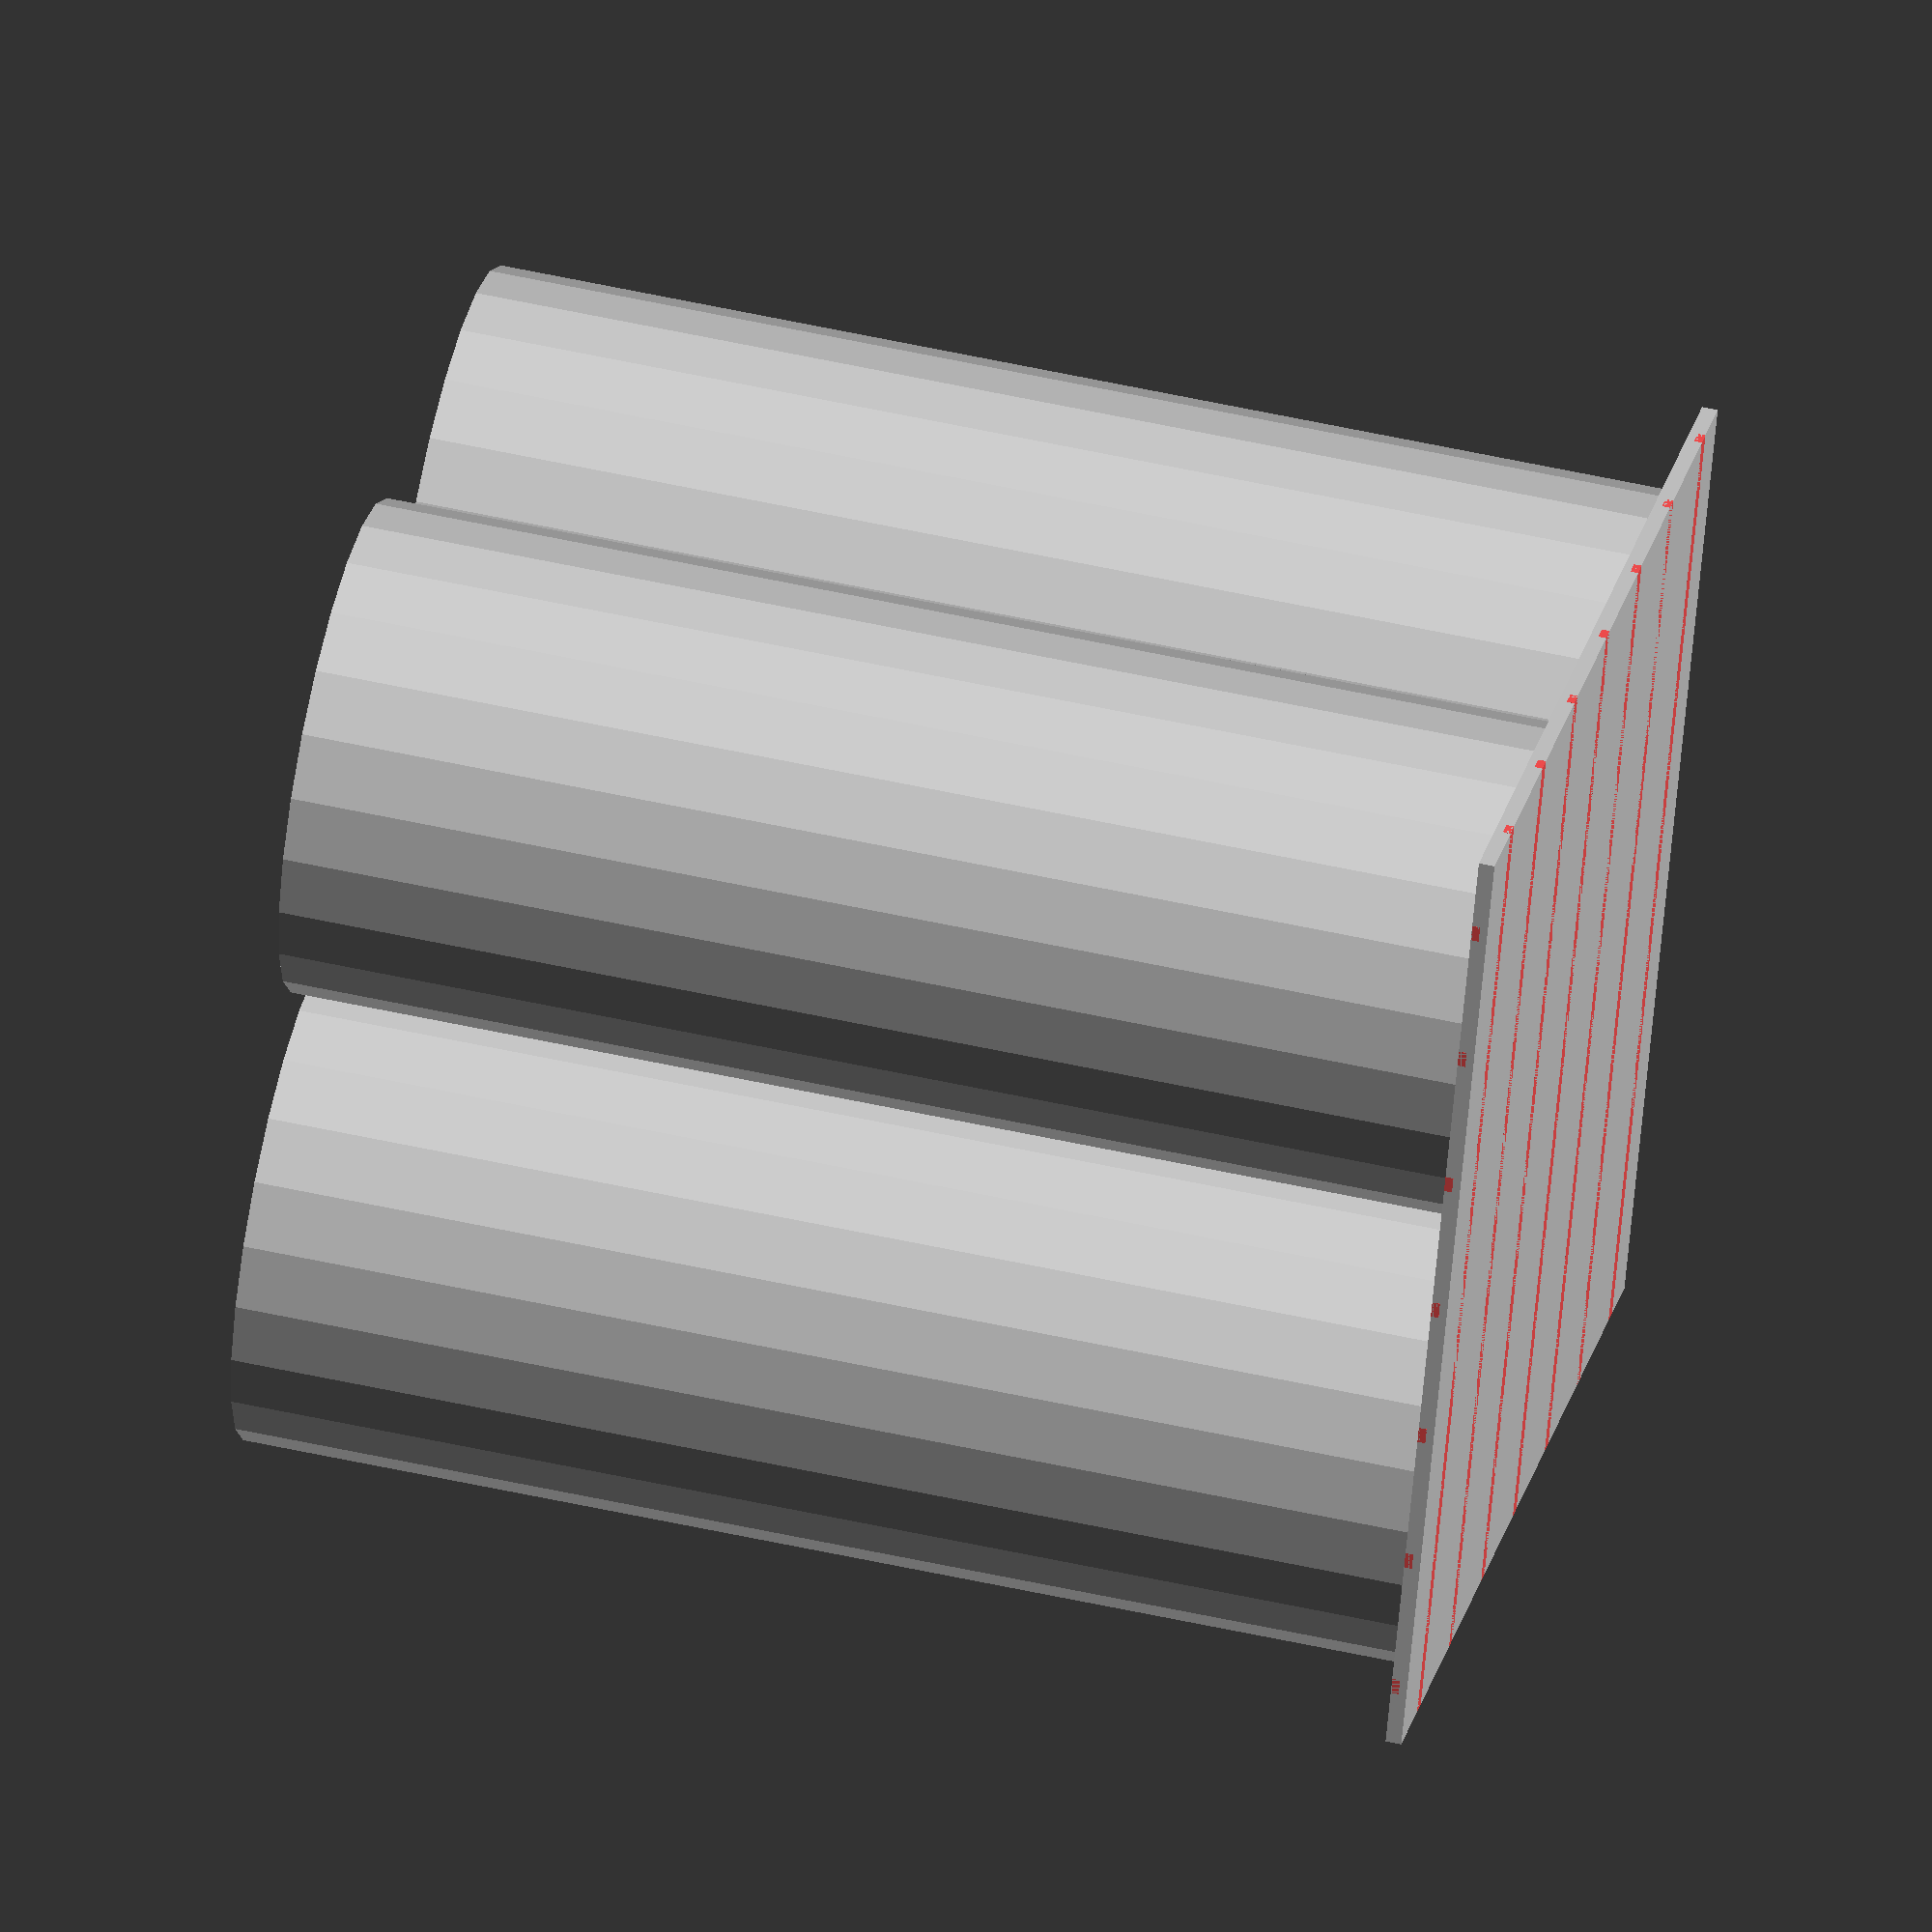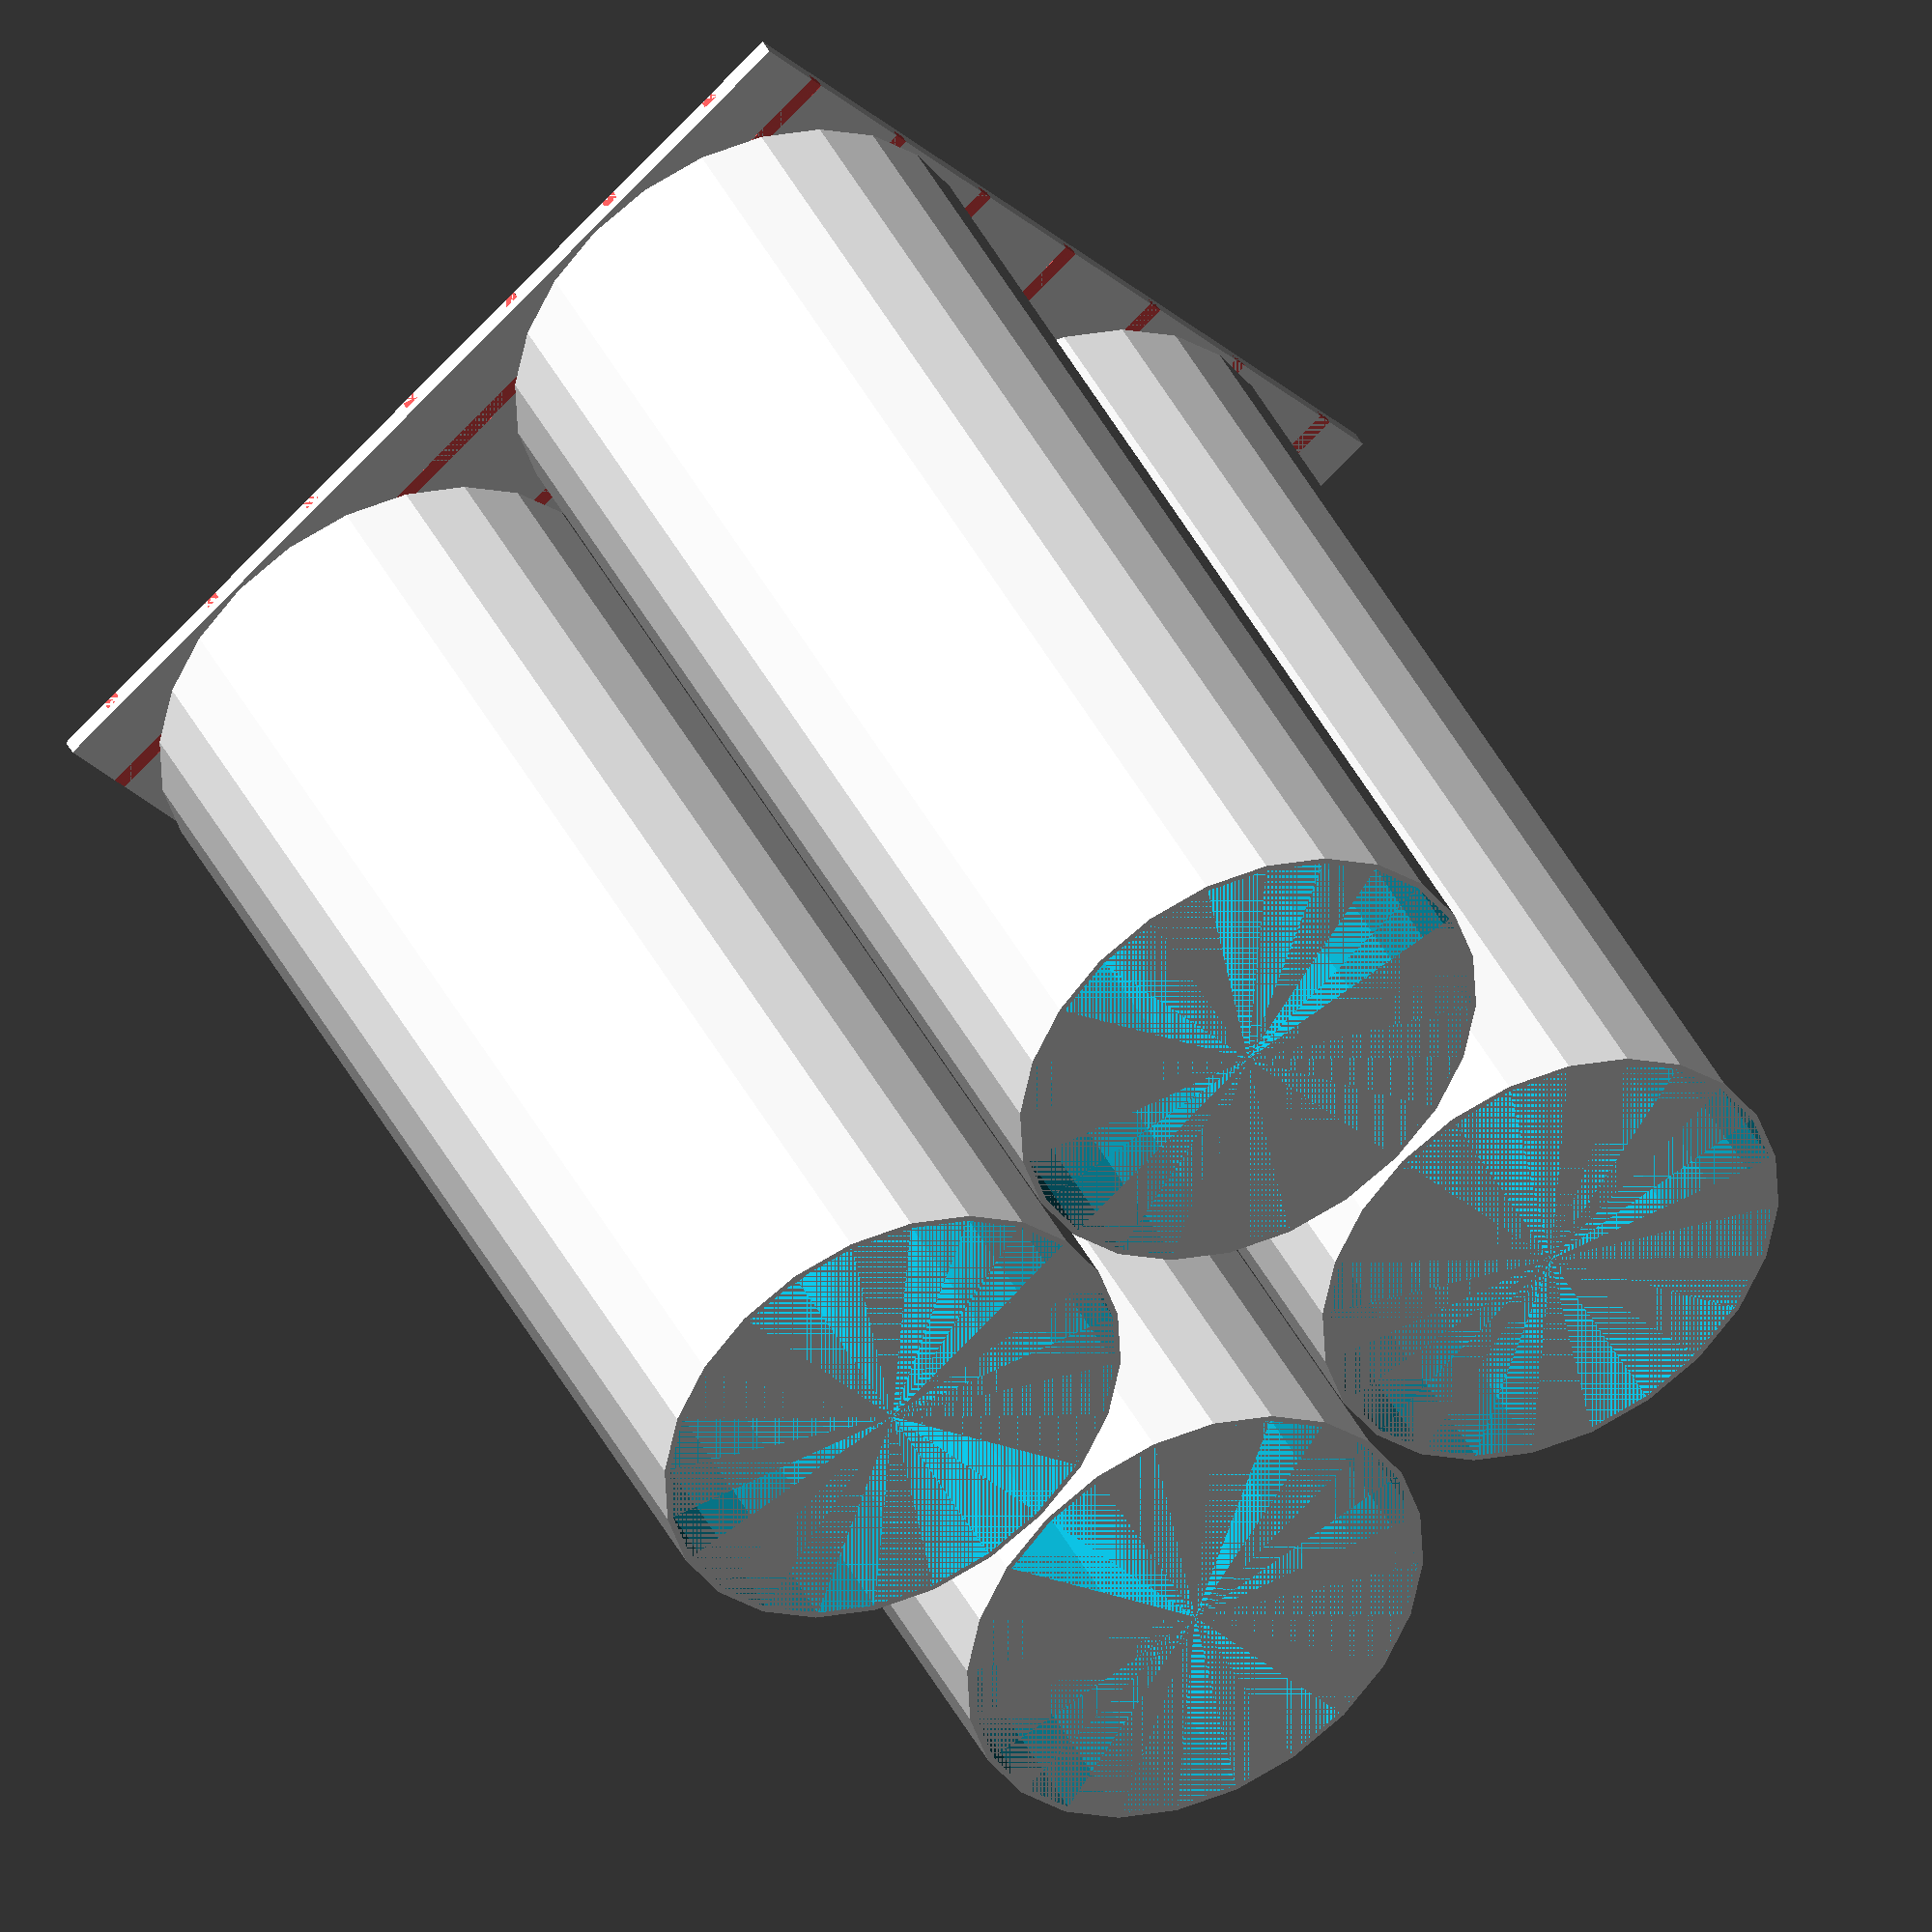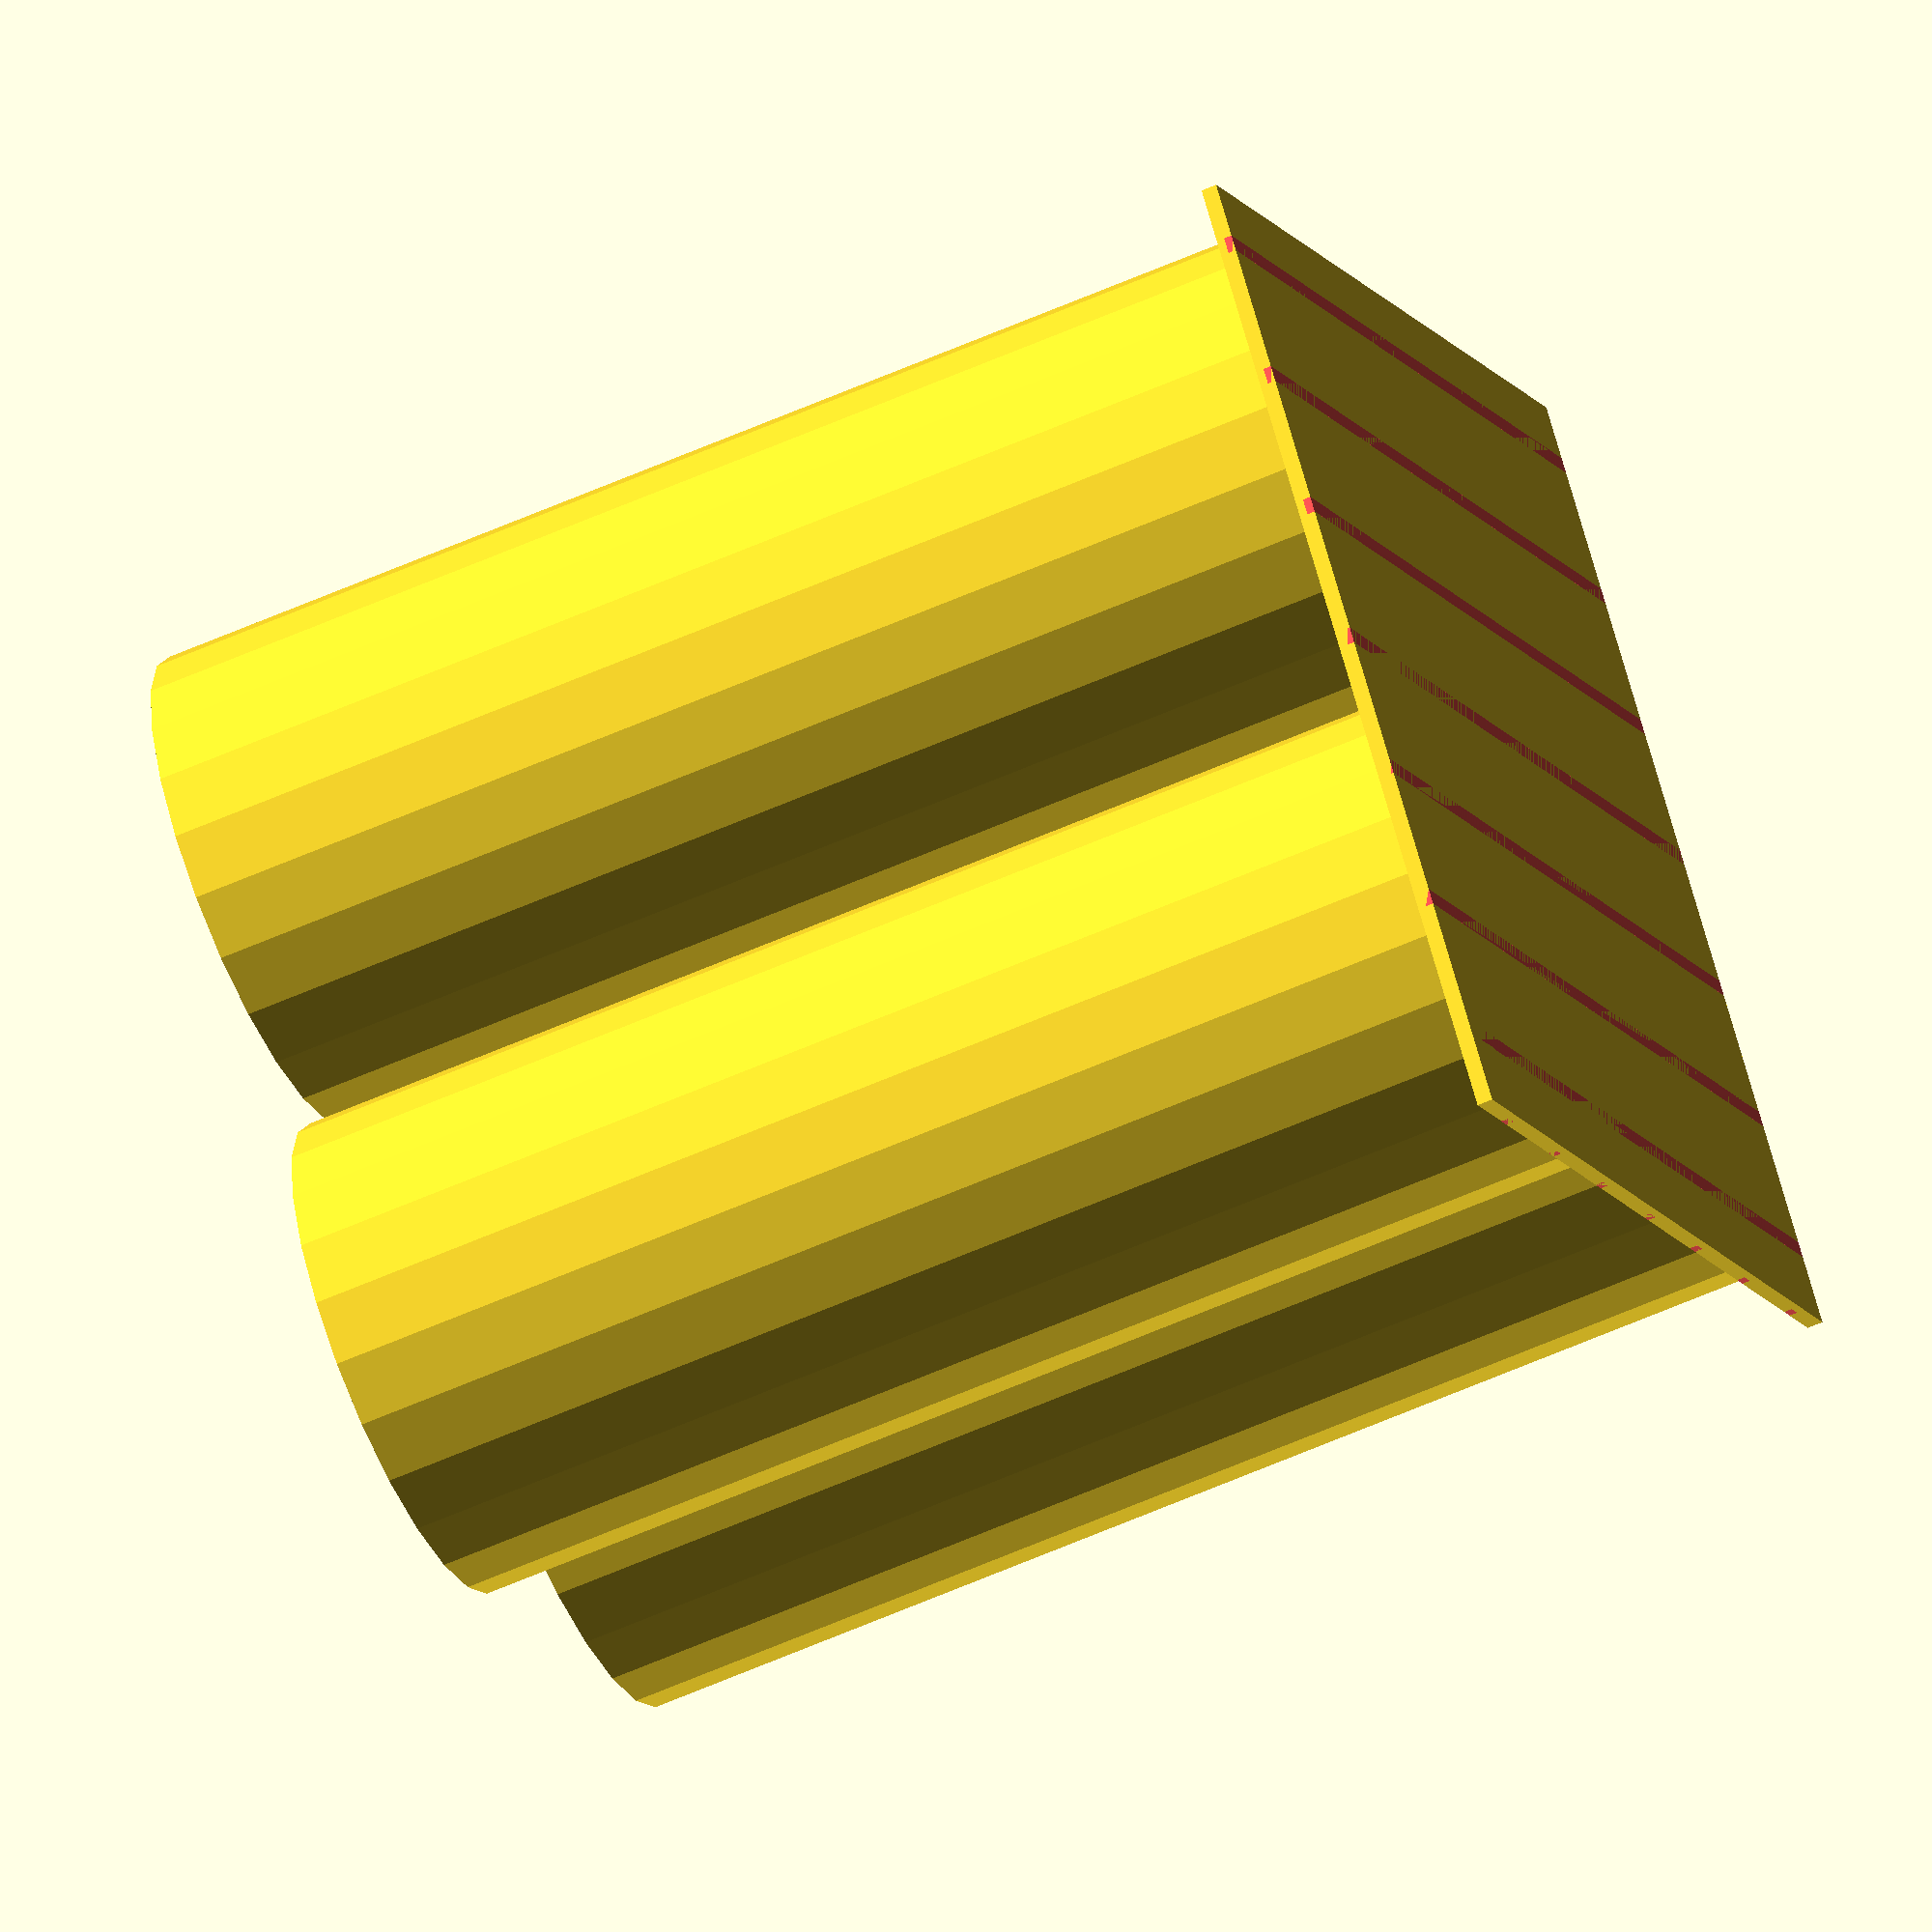
<openscad>
///Noise absorber modules targeted at FDM low-cost, low definition 3D printing
//They are 3 modules, using 3 noise absorbption strategies: 
// 1. Micro Perforated Panels with cone backing, 
// 2. Micro Perforated Panels with 3 length tunnel backing
// 3. Destructive interference
// Each strategy is a independant module that will have it's own absorption profile and drawbacks to be tested experimentally
// By combining the modules in various way, we could achieve custom absorption profiles, and maybe wider band absorption
// We can combine the modules in bigger panels directly in OpenSCDAD for direct printing of fully assembled sections, or print every module individually for manual assembly on the targeted surface.


// Micro Perforated Panels 

perforation_density_in_percent = 1; // total surface of the holes. Less than 2% is better according to the litterature: [ref needed]

perforation_size = 0.8; // must be sub-milimeter to be effective. Researchers often finds 0.5mm diameter to be very effective, but a real challenge for Fused Filament Deposition 3D printers, even with the dual layer technique.

perforation_surface = perforation_size*perforation_size;

panel_thickness = 0.8; // must be equal or slightly more than perforation diameter according to the litterature [ref needed - check if it's not the reverse !]

panel_size = 50;
panel_surface = panel_size*panel_size;

// Back
back_depth = 60 ;

// Cone back
cone_front_opening = 25 ;
cone_ratio = 3 ;
cone_back_opening = cone_front_opening / cone_ratio ;
cone_plus_spacing = cone_front_opening + 0.5 ;
cone_by_lines = panel_size / cone_plus_spacing ;


// PERFORATIONS //

// Given hole_density give me number of perforations to get this density.
// It should be turned into an utility function so we can vary the number of perforations on multipanel structures

number_of_perforations = ceil ( panel_surface * (perforation_density_in_percent/100) /perforation_surface ); 

// Given a number of perforations needed, how much on each line if perforated on a square surface?

function perforations_by_line_in_square (your_number_of_perforations) = ceil ( sqrt(your_number_of_perforations) ) ;

// we make perforation positions a function so we can call it repeatedly when producing many modules at once, avoiding the same pattern of perforations on all modules

// aligned on an uniform grid

function perforations_positions (your_number_of_perforations, size_to_cover) = 

    [for (
        
     x_order = [ 1:perforations_by_line_in_square (your_number_of_perforations) ], 
     y_order = [ 1:perforations_by_line_in_square (your_number_of_perforations) ]
    
          ) 
        
     let ( 
    
     perforations_by_line = perforations_by_line_in_square (your_number_of_perforations),
    
     grid_size = size_to_cover / perforations_by_line, 

     x= grid_size*x_order - grid_size/2, 
    
     y= grid_size*y_order - grid_size/2

           ) 

     [ x, y ] 

    ];


module perforations (perforation_coordinates){
    
    for ( i=[ 0:len(perforation_coordinates)-1 ] ) 
        translate ([ perforation_coordinates[i][0], perforation_coordinates[i][1], 0 ])
            square (perforation_size);
        
    
    }

module panel_front(type) {
    if (type == "onelayer") { panel_front_one_layer_with_single_holes() ; }
    else { panel_front_two_layers_with_grooves () ; }
    }   


module panel_front_one_layer_with_single_holes(){
    
    local_perforation_coordinates = perforations_positions(
            your_number_of_perforations=number_of_perforations, 
            size_to_cover=panel_size);
    
   echo ("Perforations coordinates", local_perforation_coordinates );
    
  linear_extrude (height= panel_thickness) difference () {
        square(panel_size);
        #perforations (local_perforation_coordinates);
    } 
   
    }
    
    

module perforations_using_grooves (perforation_coordinates) {

    for ( i=[ 0:len(perforation_coordinates)-1 ] ) {
        
        translate ([ perforation_coordinates[i][0], 0, 0]) // x index
    
            cube ([perforation_size, panel_size, panel_thickness/2]);

        translate ([ 0, perforation_coordinates[i][1], panel_thickness/2 ]) // y index
    
            cube ([panel_size, perforation_size, panel_thickness/2]);
    }
    
    
    }
    

module panel_front_two_layers_with_grooves () {
   
    
    local_perforation_coordinates = perforations_positions(
            your_number_of_perforations=number_of_perforations, 
            size_to_cover=panel_size);
    
   echo ("Perforations coordinates", local_perforation_coordinates );
    
difference () {
          linear_extrude (height= panel_thickness) square(panel_size);
        #perforations_using_grooves (local_perforation_coordinates);
    } 
    
    }   
    


// CONE BACK //

function cone_coordinates () =  

    [for (
        
     x_order = [ 0:cone_by_lines ], 
     y_order = [ 0:cone_by_lines ]
    
          ) 
        
     let ( 
    

     x= cone_plus_spacing * x_order, 
    
     y= cone_plus_spacing * y_order

           ) 

     [ x, y ] 

    ];

module cone_back(outer_height, large_diameter, small_diameter){
    
    $fn = 24 ;
     
    positions = cone_coordinates() ;
    
    echo ( "small_diameter", small_diameter) ;
    echo ( "large_diameter", large_diameter) ;
        
    echo ( "Cone Positions", positions );
    
        
    cone_height = outer_height  * 3/4 ;
    
    inner_large_diameter = large_diameter -0.6 ;
    
    inner_small_diameter = small_diameter -0.6 ;
    
    
    for ( i=[ 0:len(positions)-1 ] ) 
        translate ([ positions[i][0] + cone_plus_spacing/2, 
                     positions[i][1] + cone_plus_spacing/2, 
                     panel_thickness ]) {
            

                difference () {
                    cylinder(h=cone_height, d1=large_diameter, d2=small_diameter, center=false) ;
                    cylinder(h=cone_height, d1=inner_large_diameter, d2=inner_small_diameter, center=false) ; 
                    } ;
                    
                 difference () {
                    cylinder(h=outer_height, d=large_diameter, center=false) ;
                    cylinder(h=outer_height, d=inner_large_diameter, center=false) ; 
                    } ;
                 
                } ;
        
}

module panel_with_cone_back(type){
    
    union(){
        
    panel_front (type=type);
    cone_back (back_depth, cone_front_opening, cone_back_opening);
        
    }
}

// SEGMENTED BACK //

module segmented_back(){
    }

module panel_with_segmented_back(){
    
union(){
panel_front();
segmented_back();
}

}



panel_with_cone_back (type="twolayers");



</openscad>
<views>
elev=129.0 azim=337.3 roll=76.1 proj=o view=solid
elev=138.4 azim=319.6 roll=204.7 proj=o view=wireframe
elev=56.3 azim=309.9 roll=115.3 proj=o view=wireframe
</views>
